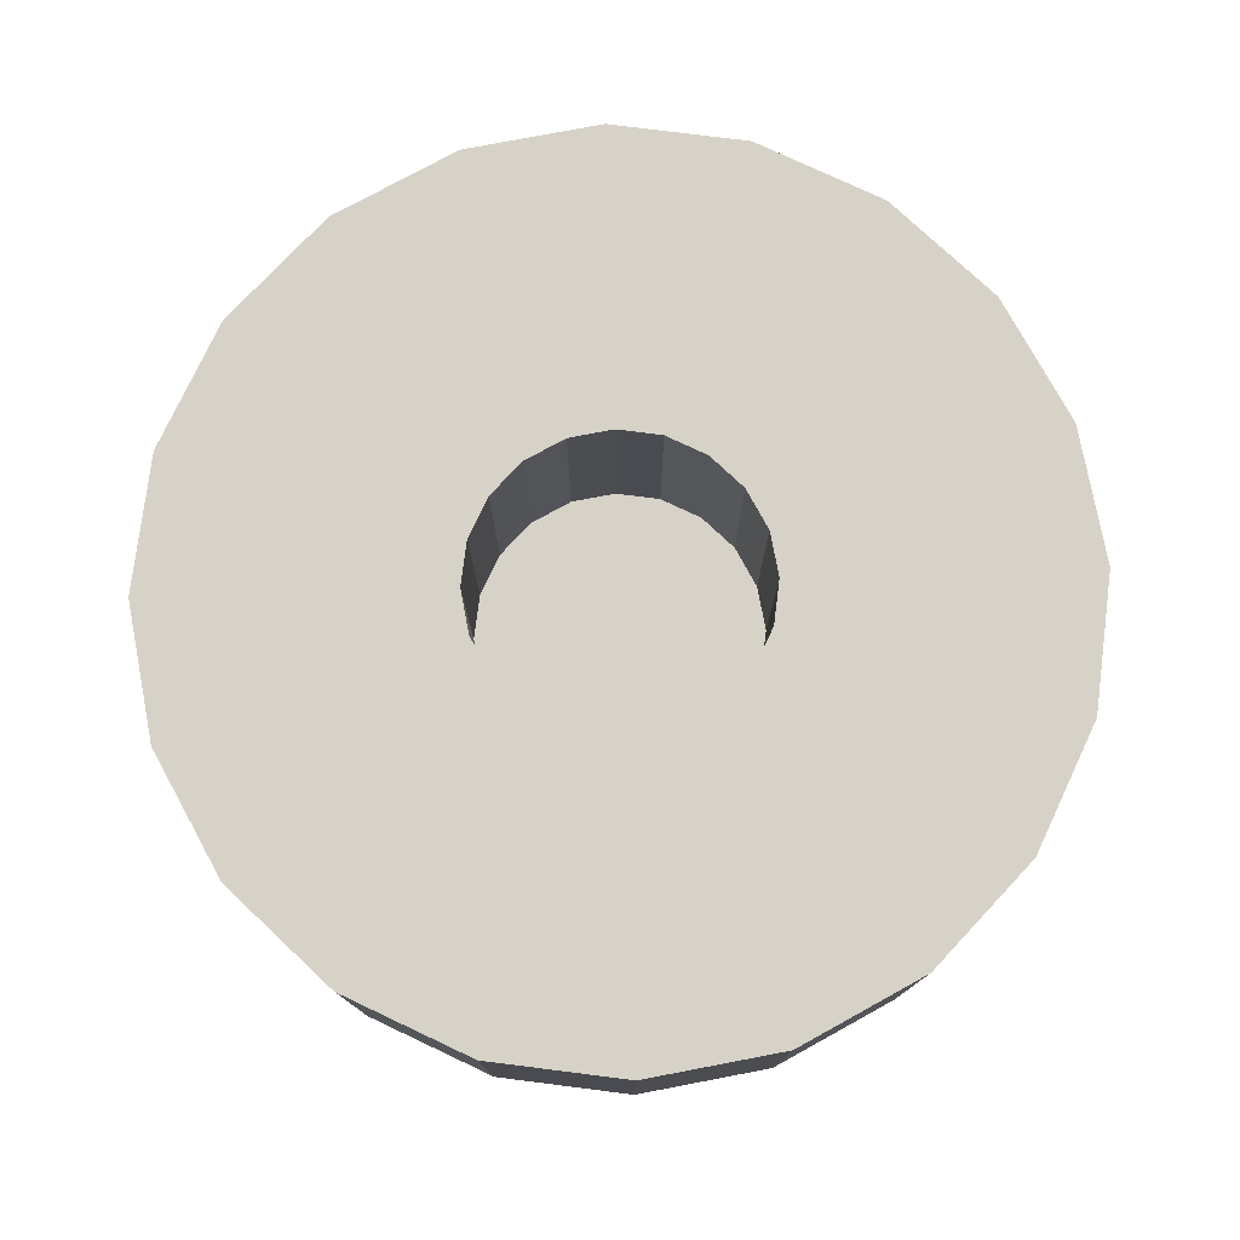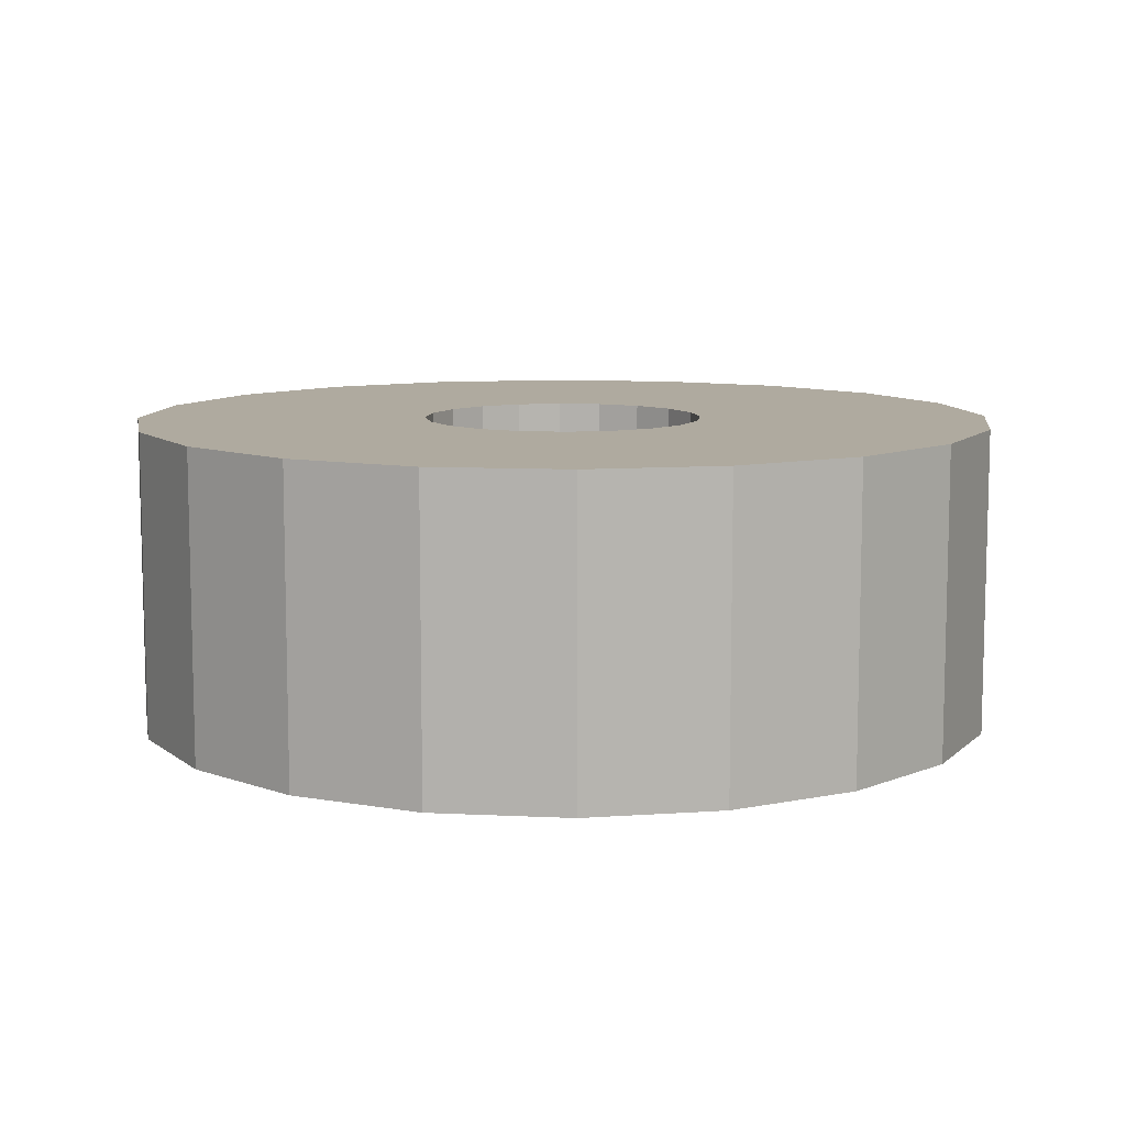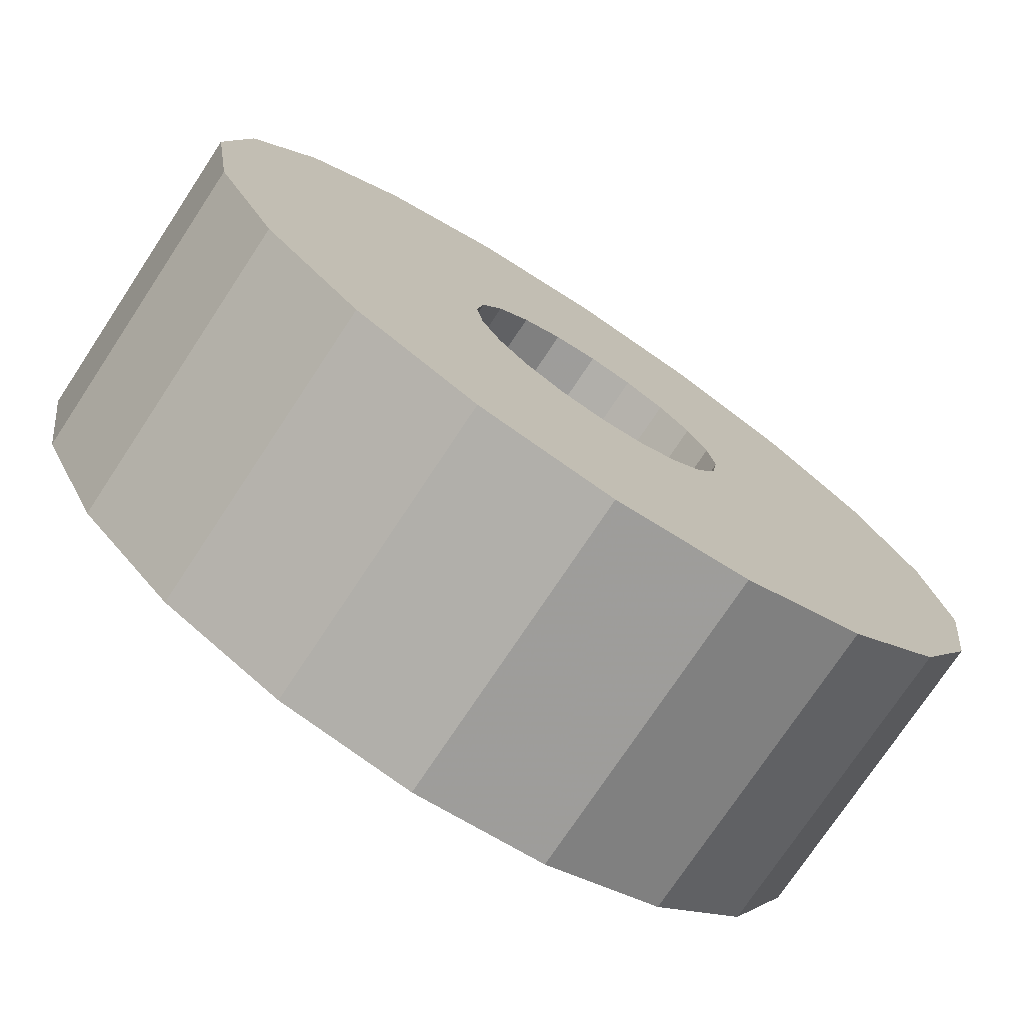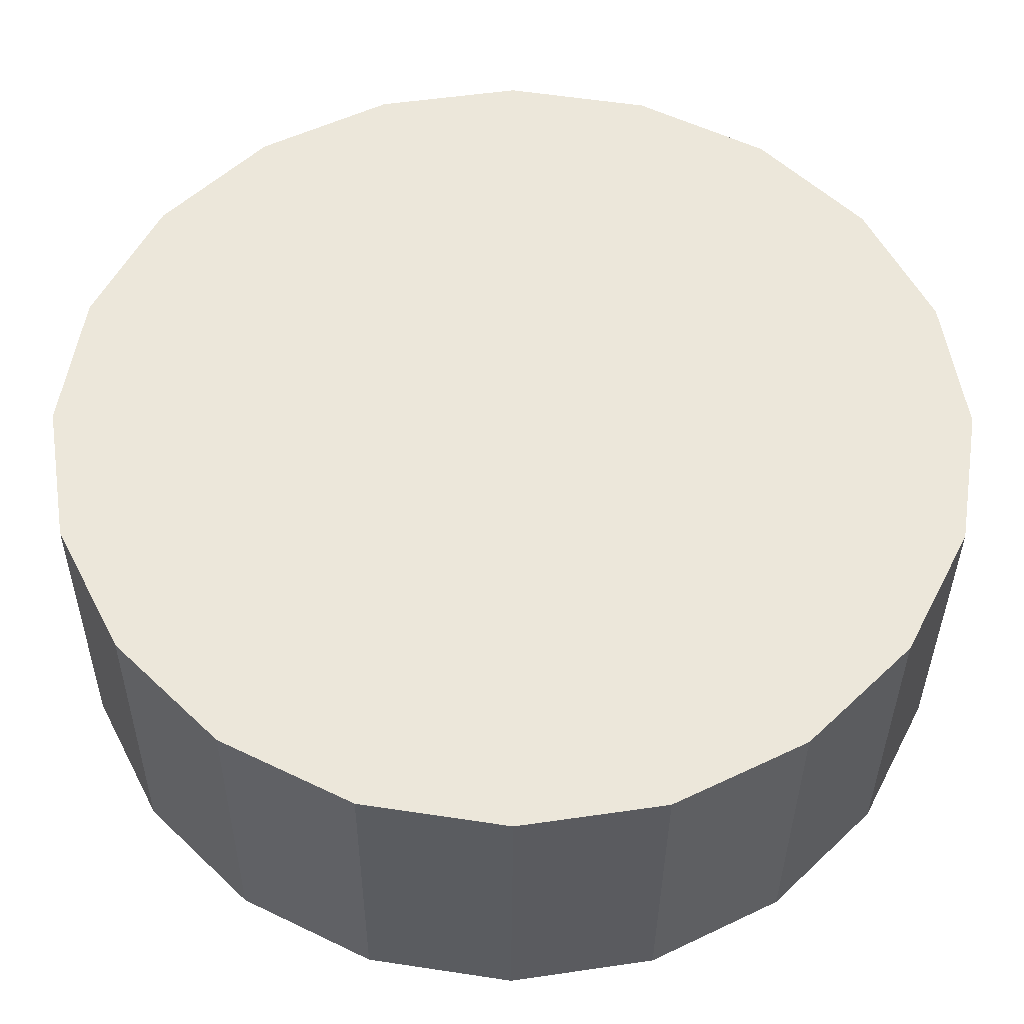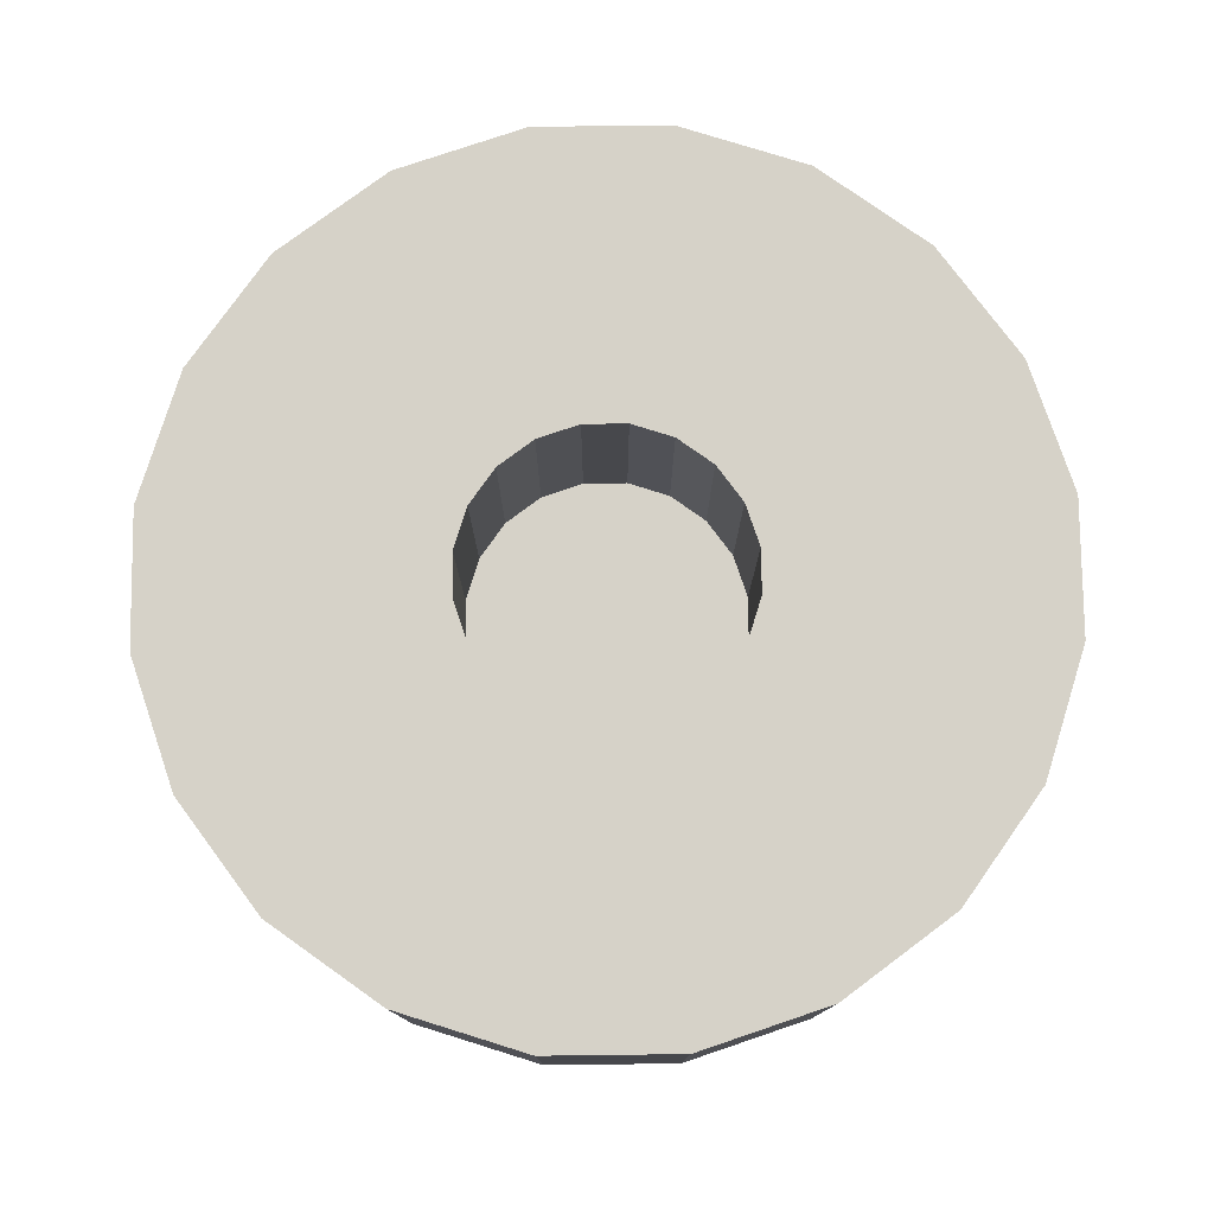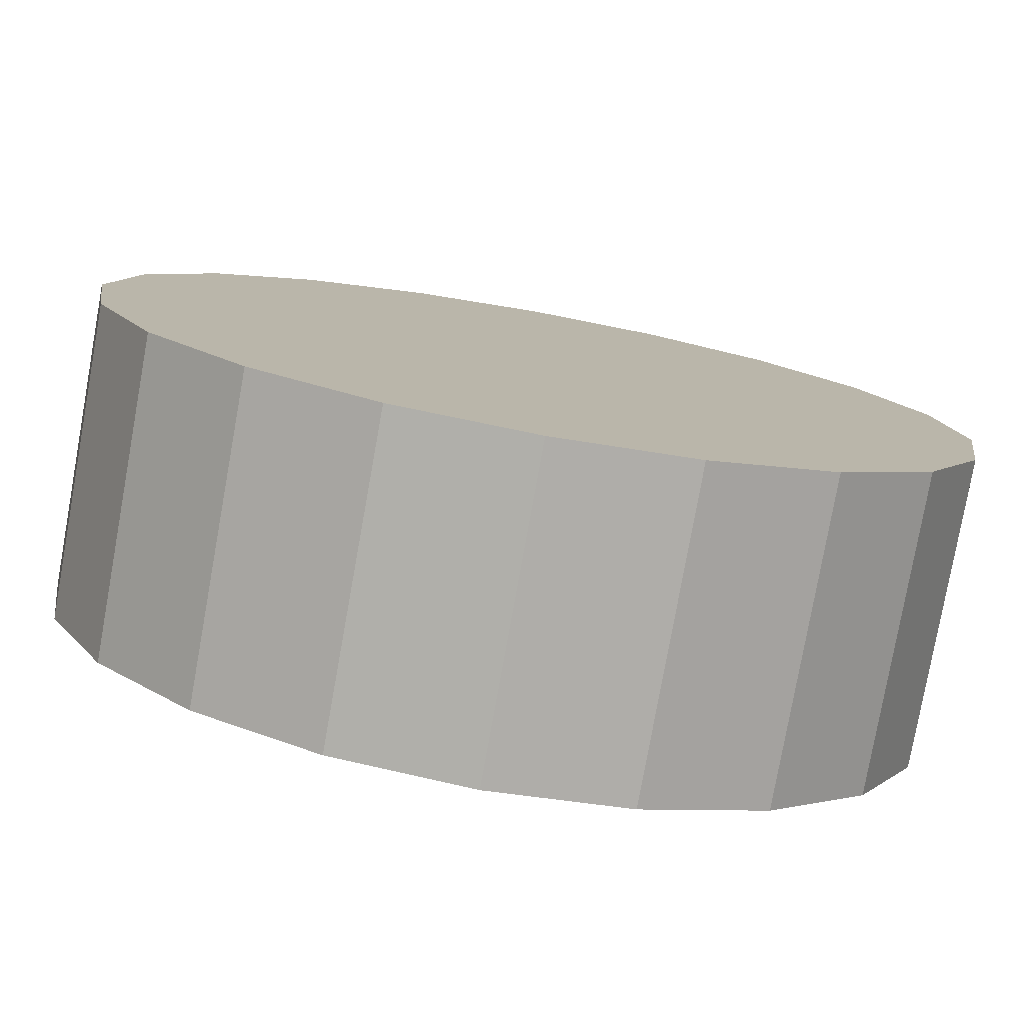
<metadata>
{"format":"obj","ext":"obj","renderer":"f3d","projection":"perspective","resolution":1024,"background":"white","views":[{"elev":77.4,"azim":178.2,"up":"+Z"},{"elev":9.4,"azim":-127.6,"up":"+Z"},{"elev":-75.0,"azim":-33.5,"up":"+Y"},{"elev":-35.6,"azim":179.6,"up":"+Y"},{"elev":78.3,"azim":44.3,"up":"+Z"},{"elev":-78.7,"azim":169.8,"up":"+Y"}]}
</metadata>
<code>
o obj_0
v 14.09 		-8.995 		7
v 7.91 		-0.489 		0
v 11 		0 		0
v 14.09 		-0.489 		0
v 16.88 		-1.91 		0
v 19.09 		-4.122 		0
v 14.25 		-10 		7
v 20.51 		-6.91 		0
v 21 		-10 		0
v 20.51 		-13.09 		0
v 14.09 		-11.01 		7
v 12.01 		-6.907 		7
v 19.09 		-15.88 		0
v 12.91 		-7.369 		7
v 2.91 		-15.88 		0
v 1.489 		-13.09 		0
v 13.63 		-11.91 		7
v 1 		-10 		0
v 13.63 		-8.088 		7
v 1.489 		-6.91 		0
v 2.91 		-4.122 		0
v 5.122 		-1.91 		0
v 12.91 		-12.63 		7
v 21 		-10 		7
v 20.51 		-13.09 		7
v 12.01 		-13.09 		7
v 11 		-20 		0
v 7.91 		-19.51 		0
v 5.122 		-18.09 		0
v 7.91 		-0.489 		7
v 16.88 		-18.09 		0
v 14.09 		-19.51 		0
v 11 		0 		7
v 11 		-13.25 		7
v 20.51 		-6.91 		7
v 11 		-13.25 		1.998
v 11 		-20 		7
v 9.995 		-13.09 		1.998
v 9.995 		-13.09 		7
v 8.369 		-8.088 		7
v 14.09 		-19.51 		7
v 9.088 		-7.369 		7
v 11 		-6.748 		7
v 9.995 		-6.907 		7
v 14.09 		-0.489 		7
v 9.088 		-12.63 		7
v 9.088 		-12.63 		1.998
v 16.88 		-18.09 		7
v 19.09 		-4.122 		7
v 8.369 		-11.91 		7
v 8.369 		-11.91 		1.998
v 16.88 		-1.91 		7
v 5.122 		-18.09 		7
v 7.907 		-11.01 		7
v 7.91 		-19.51 		7
v 7.907 		-11.01 		1.998
v 7.748 		-10 		7
v 19.09 		-15.88 		7
v 7.907 		-8.995 		7
v 7.748 		-10 		1.998
v 7.907 		-8.995 		1.998
v 5.122 		-1.91 		7
v 2.91 		-4.122 		7
v 1.489 		-6.91 		7
v 1 		-10 		7
v 1.489 		-13.09 		7
v 2.91 		-15.88 		7
v 14.09 		-8.995 		1.998
v 14.25 		-10 		1.998
v 14.09 		-11.01 		1.998
v 13.63 		-11.91 		1.998
v 12.91 		-12.63 		1.998
v 12.01 		-13.09 		1.998
v 8.369 		-8.088 		1.998
v 9.088 		-7.369 		1.998
v 9.995 		-6.907 		1.998
v 11 		-6.748 		1.998
v 12.01 		-6.907 		1.998
v 12.91 		-7.369 		1.998
v 13.63 		-8.088 		1.998
g group_0_16089887
f 10 2 3
f 4 9 3
f 5 9 4
f 6 9 5
f 8 9 6
f 10 3 9
f 27 28 13
f 19 49 14
f 23 58 17
f 18 10 16
f 20 10 18
f 21 10 20
f 22 10 21
f 2 10 22
f 15 16 10
f 10 13 15
f 26 41 23
f 24 25 9
f 10 9 25
f 1 7 35
f 29 13 28
f 15 13 29
f 13 31 27
f 27 31 32
f 3 30 33
f 39 46 55
f 24 8 35
f 36 38 39
f 36 39 34
f 37 27 32
f 37 32 41
f 62 42 30
f 30 44 33
f 43 12 33
f 14 45 12
f 33 12 45
f 44 30 42
f 9 8 24
f 39 38 47
f 39 47 46
f 31 48 41
f 31 41 32
f 43 33 44
f 8 49 35
f 48 31 13
f 8 6 49
f 45 14 52
f 25 24 7
f 11 25 7
f 11 17 25
f 24 35 7
f 1 35 19
f 49 19 35
f 52 14 49
f 51 50 46
f 51 46 47
f 15 29 53
f 28 55 53
f 28 53 29
f 49 5 52
f 27 37 55
f 27 55 28
f 56 54 50
f 56 50 51
f 6 5 49
f 53 55 46
f 67 53 46
f 50 67 46
f 54 66 50
f 34 41 26
f 58 23 48
f 25 17 58
f 54 56 60
f 54 60 57
f 61 59 57
f 61 57 60
f 57 59 65
f 62 63 42
f 59 40 64
f 64 65 59
f 54 57 65
f 65 66 54
f 67 50 66
f 40 42 63
f 63 64 40
f 5 45 52
f 61 40 59
f 48 23 41
f 37 34 55
f 34 39 55
f 41 34 37
f 13 58 48
f 5 4 45
f 1 80 68
f 1 68 69
f 1 69 7
f 4 3 33
f 4 33 45
f 58 13 25
f 10 25 13
f 70 11 7
f 70 7 69
f 71 17 11
f 71 11 70
f 72 23 17
f 72 17 71
f 3 2 30
f 30 2 62
f 2 22 62
f 22 21 63
f 22 63 62
f 21 20 64
f 21 64 63
f 20 18 65
f 20 65 64
f 65 18 16
f 65 16 66
f 16 15 67
f 16 67 66
f 15 53 67
f 73 26 23
f 73 23 72
f 26 73 36
f 26 36 34
f 74 40 61
f 75 42 40
f 75 40 74
f 76 44 42
f 76 42 75
f 77 43 44
f 77 44 76
f 78 12 43
f 78 43 77
f 79 14 12
f 79 12 78
f 80 19 14
f 80 14 79
f 80 1 19
f 80 61 68
f 61 60 68
f 60 56 68
f 56 51 68
f 51 47 68
f 47 38 68
f 69 68 38
f 69 38 36
f 69 36 73
f 72 70 73
f 71 70 72
f 69 73 70
f 79 78 80
f 80 78 77
f 80 77 76
f 80 76 75
f 80 75 74
f 80 74 61

</code>
